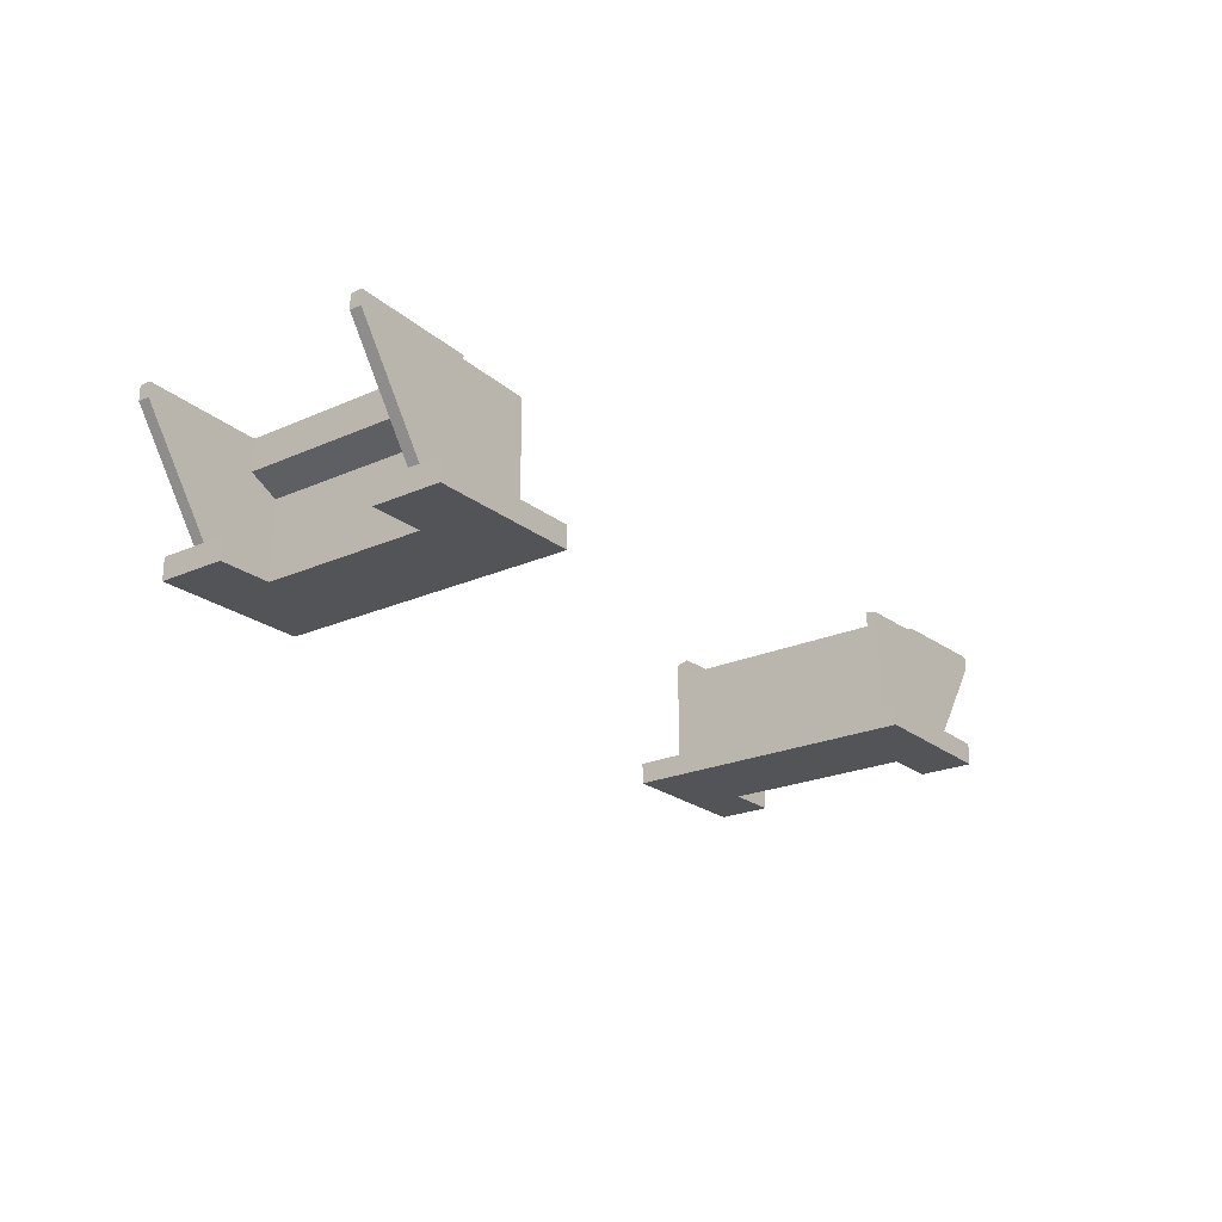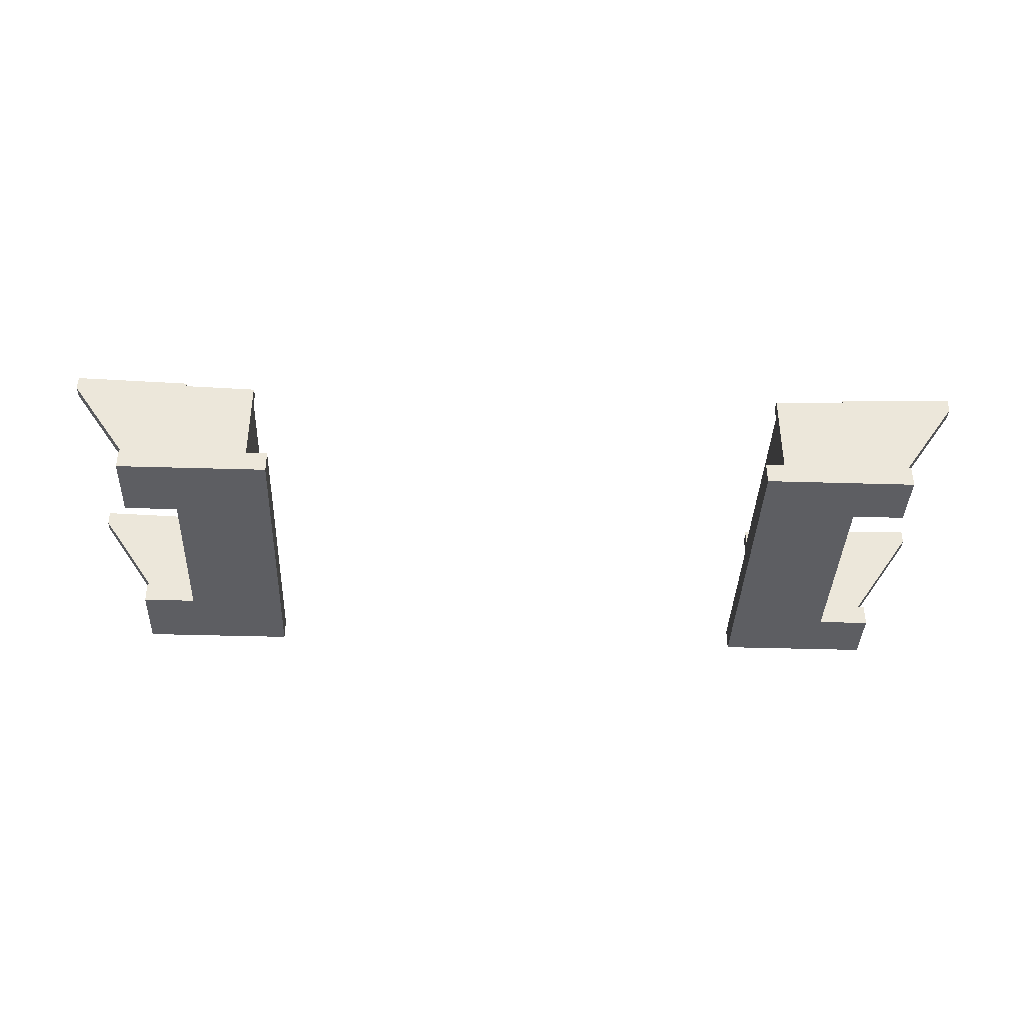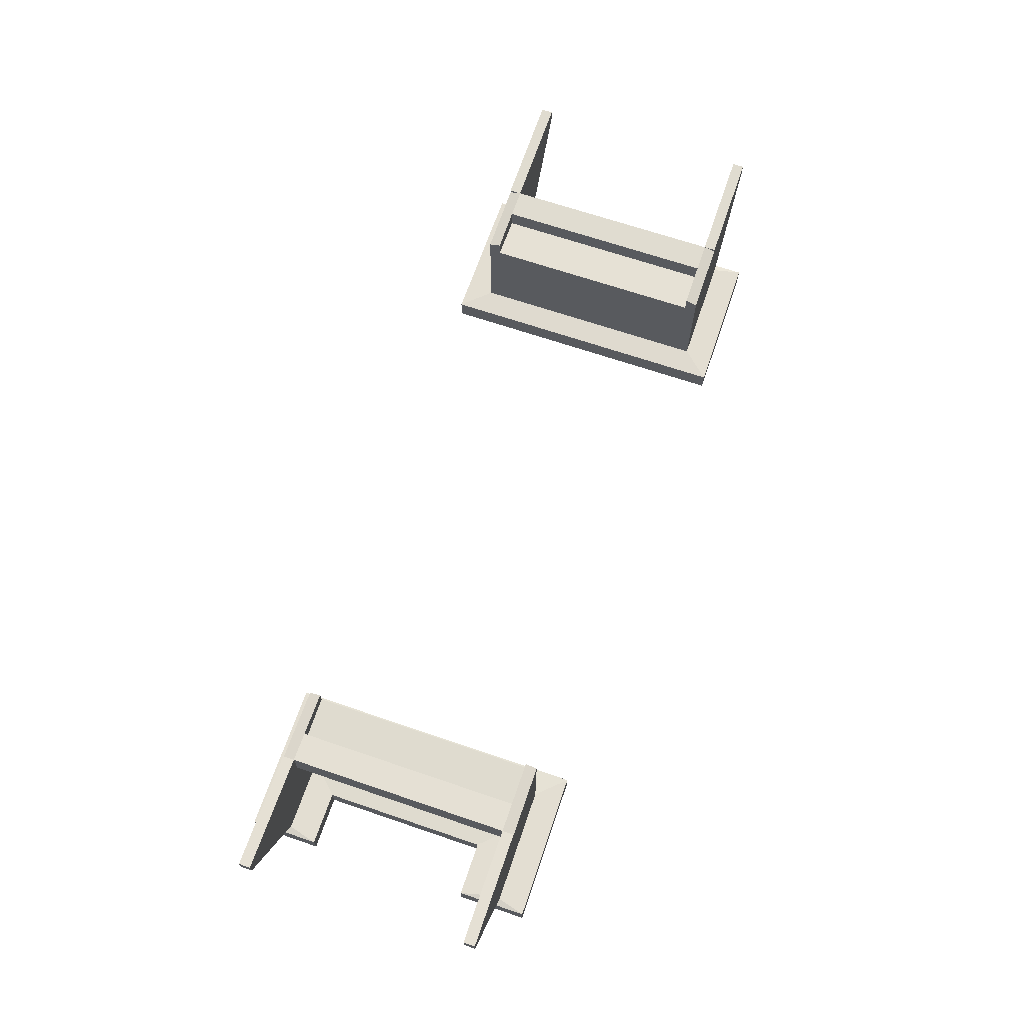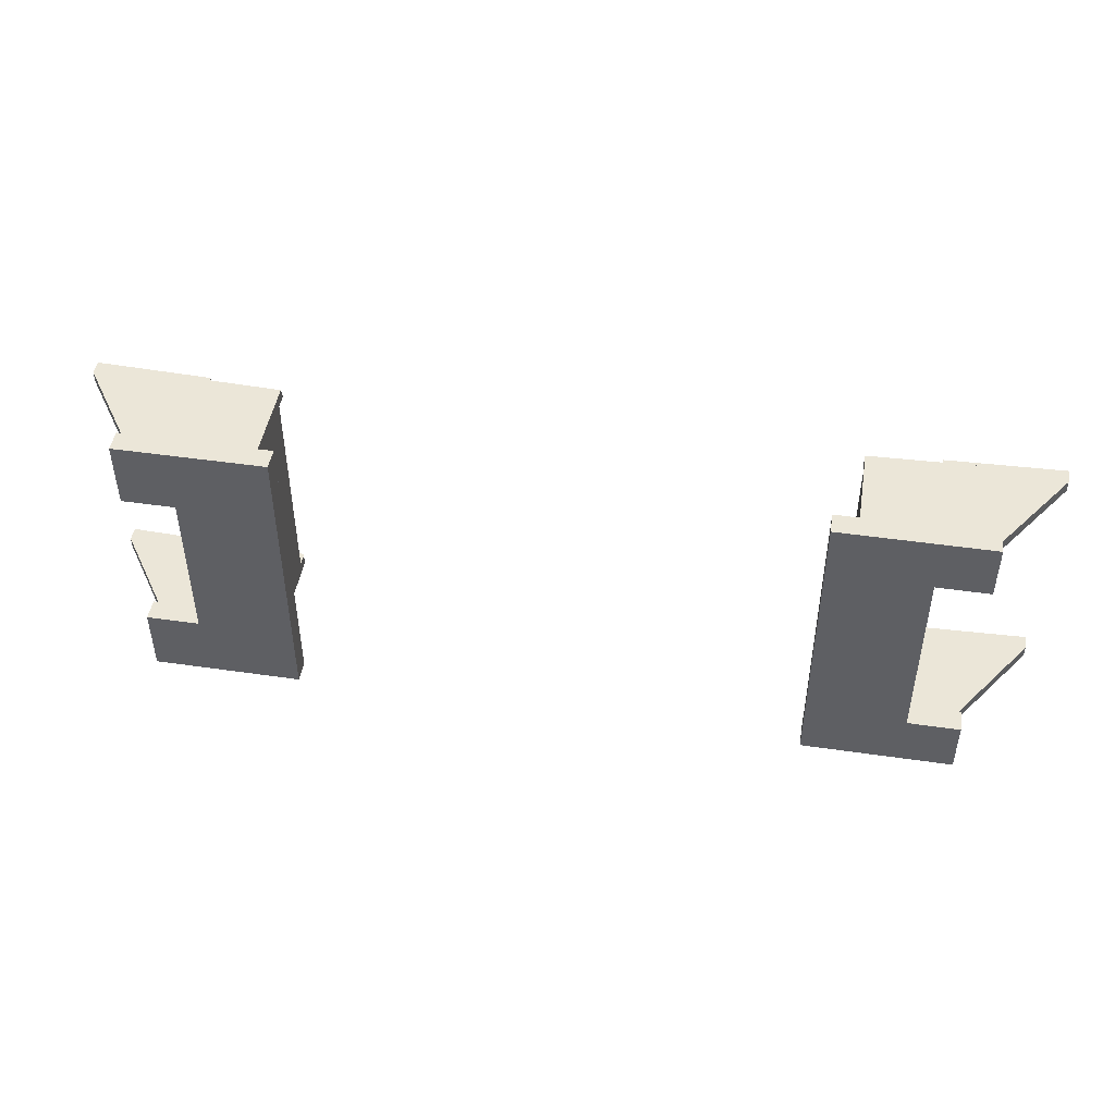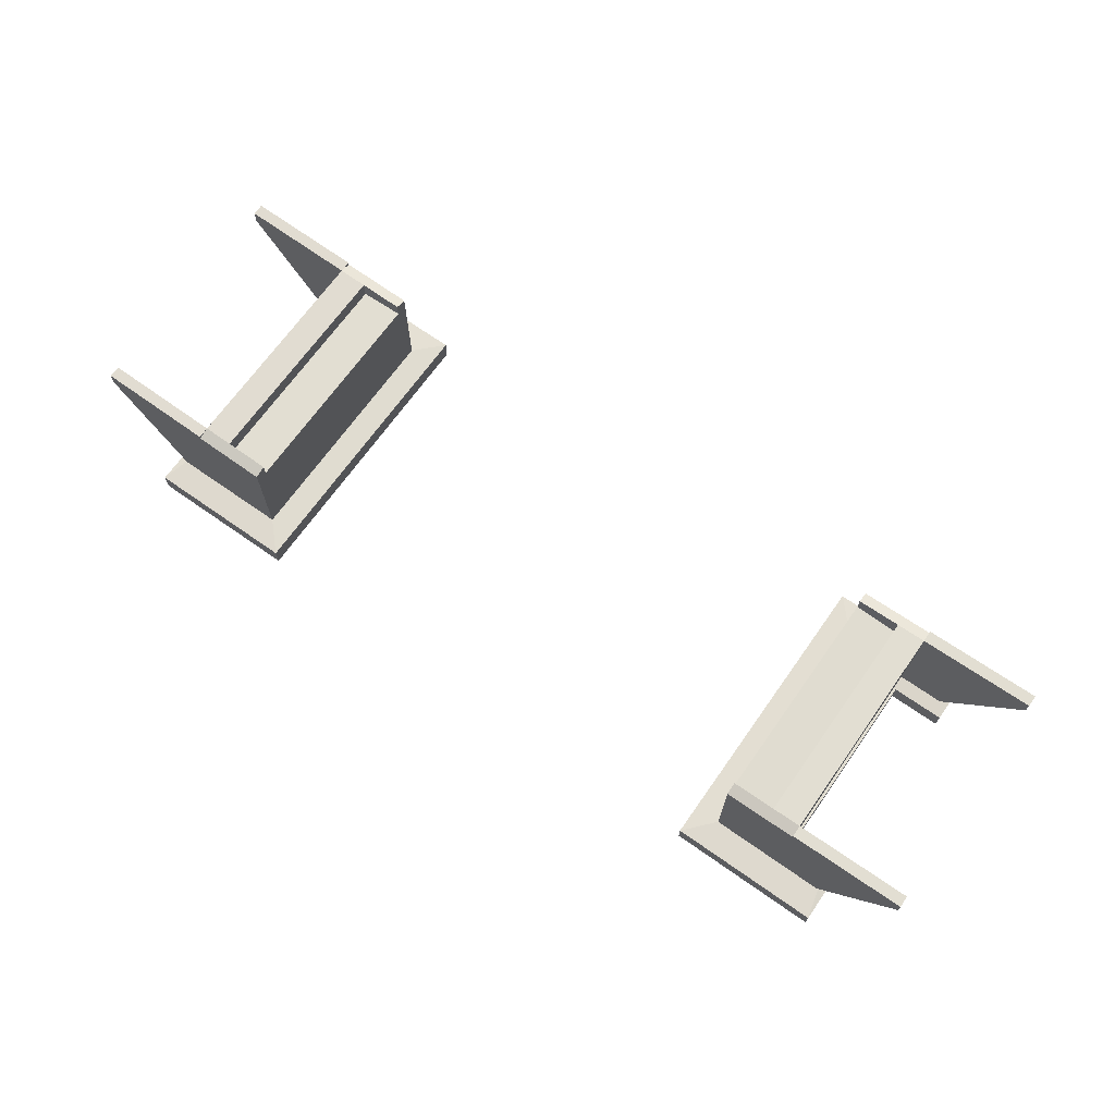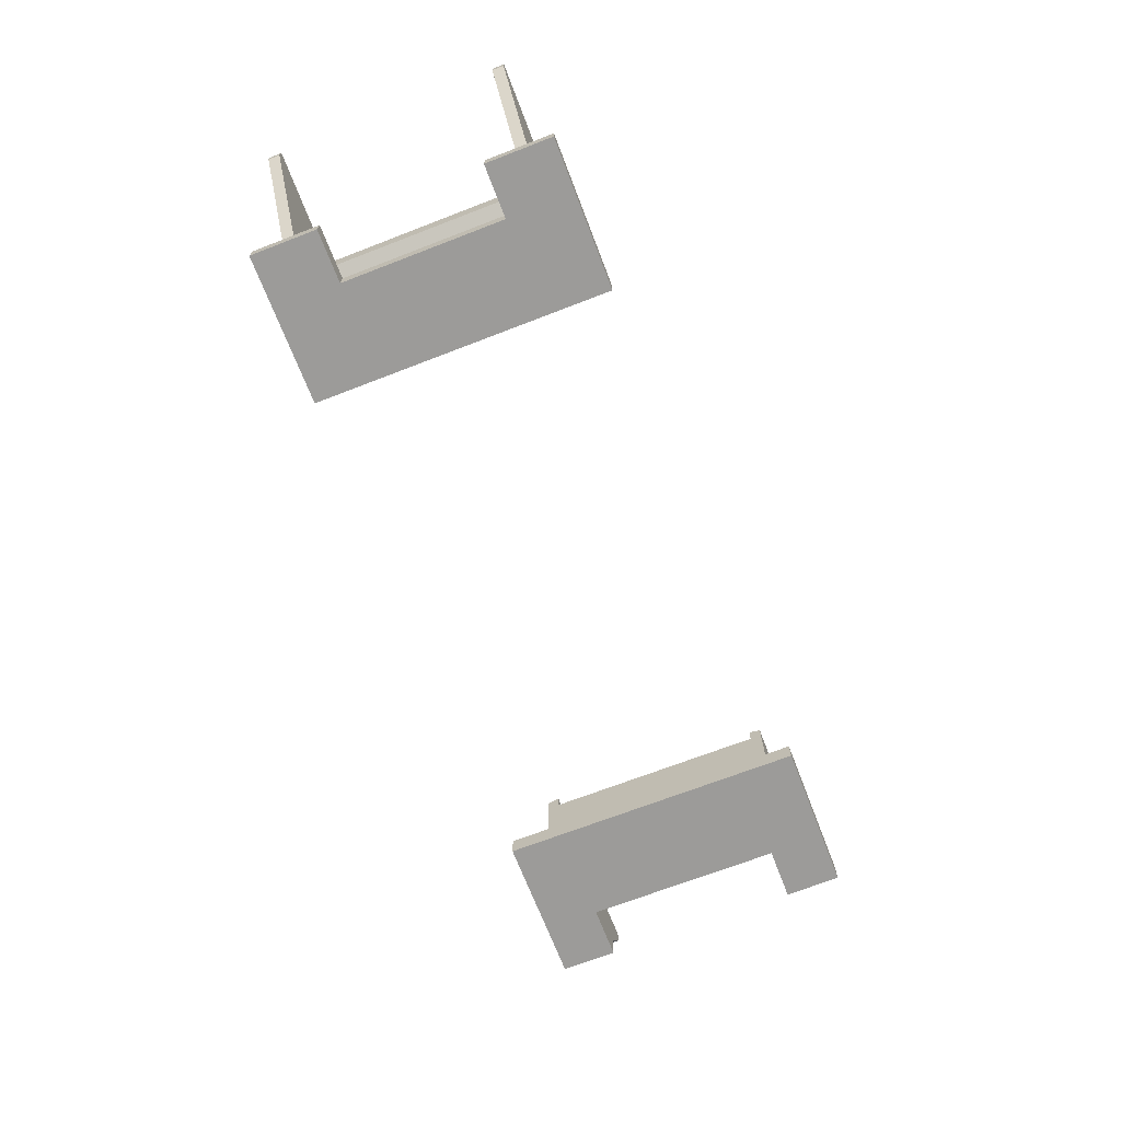
<metadata>
{"format":"obj","ext":"obj","renderer":"f3d","projection":"perspective","resolution":1024,"background":"white","views":[{"elev":-22.8,"azim":-52.9,"up":"+Y"},{"elev":-38.3,"azim":-2.2,"up":"+Y"},{"elev":67.4,"azim":-71.1,"up":"+Y"},{"elev":46.5,"azim":9.4,"up":"+Z"},{"elev":68.5,"azim":35.2,"up":"+Y"},{"elev":-69.9,"azim":-68.9,"up":"+Y"}]}
</metadata>
<code>
g mesh_0
v 10 -2.551 7.402
v 10 -1.801 7.402
v 10 -1.551 7.402
v 10 -2.551 6.602
v 10 -1.551 6.602
v 10 -2.551 -8.798
v 10 -1.551 -8.798
v 10 -2.551 -9.598
v 10 -1.801 -9.598
v 10 -1.551 -9.598
v 14.39 -11.5 9.302
v 14.39 -10 9.302
v 14.39 -11.5 4.602
v 14.39 -10 4.602
v 14.39 -11.5 -6.798
v 14.39 -10 -6.798
v 14.39 -11.5 -11.5
v 14.39 -10 -11.5
v 14.89 -9.9 7.402
v 14.89 -9.9 6.602
v 14.89 -9.9 -8.798
v 14.89 -9.9 -9.598
v 14.99 -9.9 7.402
v 14.99 -9.9 6.602
v 14.99 -9.9 -8.798
v 14.99 -9.9 -9.598
v 18 -2.08 7.402
v 18 -1.83 7.402
v 18 -4 6.602
v 18 -1.83 6.602
v 18 -4 -8.798
v 18 -1.83 -8.798
v 18 -2.08 -9.598
v 18 -1.83 -9.598
v 18.1 -11.5 4.602
v 18.1 -10 4.602
v 18.1 -11.5 -6.798
v 18.1 -10 -6.798
v 20 -1.9 6.602
v 20 -3.15 6.602
v 20 -9.9 6.602
v 20 -5 6.602
v 20 -3.15 6.602
v 20 -1.9 6.602
v 20 -1.9 6.602
v 20 -9.9 6.602
v 20 -5 6.602
v 20 -3.15 6.602
v 20 -9.9 6.602
v 20 -9.9 6.602
v 20 -9.9 6.602
v 20 -1.9 -8.798
v 20 -1.9 -8.798
v 20 -1.9 -8.798
v 20 -9.9 -8.798
v 20 -9.9 -8.798
v 20 -9.9 -8.798
v 20 -9.9 -8.798
v 20 -3.15 -8.798
v 20 -9.9 -8.798
v 20 -5 -8.798
v 20 -3.15 -8.798
v 20 -9.9 -8.798
v 23 -9.9 7.402
v 23 -2.255 7.402
v 23 -9.9 6.602
v 23 -3 6.602
v 23 -2.005 6.602
v 23 -9.9 -8.798
v 23 -3 -8.798
v 23 -2.005 -8.798
v 23 -9.9 -9.598
v 23 -2.255 -9.598
v 24.8 -11.5 9.302
v 24.8 -10 9.302
v 24.8 -11.5 -11.5
v 24.8 -10 -11.5
f 30 5 3
f 3 28 30
f 27 2 5
f 5 30 27
f 28 3 2
f 2 27 28
f 5 2 3
f 27 30 28
f 34 10 7
f 7 32 34
f 33 9 34
f 9 10 34
f 32 7 9
f 9 33 32
f 9 7 10
f 32 33 34
f 71 73 9
f 9 7 71
f 73 71 70
f 70 69 72
f 72 73 70
f 72 69 58
f 58 25 26
f 26 72 58
f 6 8 26
f 26 25 6
f 7 9 6
f 9 8 6
f 8 9 73
f 73 72 26
f 26 8 73
f 71 7 6
f 6 70 71
f 70 25 58
f 58 69 70
f 25 70 6
f 4 1 2
f 2 5 4
f 24 23 1
f 1 4 24
f 23 24 46
f 46 66 64
f 64 23 46
f 64 66 67
f 67 68 65
f 65 64 67
f 5 2 65
f 65 68 5
f 65 2 1
f 23 64 65
f 65 1 23
f 24 4 67
f 67 41 24
f 4 5 68
f 68 67 4
f 66 41 67
f 15 16 18
f 18 17 15
f 37 38 16
f 16 15 37
f 35 36 38
f 38 37 35
f 13 14 36
f 36 35 13
f 11 12 14
f 14 13 11
f 74 75 12
f 12 11 74
f 76 77 75
f 75 74 76
f 17 18 77
f 77 76 17
f 18 16 38
f 38 77 18
f 75 77 38
f 38 36 75
f 36 14 12
f 12 75 36
f 37 15 17
f 17 76 37
f 11 13 35
f 35 74 11
f 37 76 74
f 74 35 37
f 16 21 18
f 21 22 18
f 38 57 21
f 21 16 38
f 36 51 56
f 56 38 36
f 14 20 36
f 20 50 36
f 12 19 20
f 20 14 12
f 75 64 12
f 64 19 12
f 77 72 64
f 64 75 77
f 18 22 72
f 72 77 18
f 49 20 19
f 19 64 49
f 22 21 55
f 55 72 22
f 49 64 72
f 72 55 49
f 38 16 18
f 18 77 38
f 12 14 36
f 36 75 12
f 38 77 75
f 75 36 38
f 45 52 32
f 32 30 45
f 48 62 39
f 62 54 39
f 67 70 59
f 59 40 67
f 66 69 70
f 70 67 66
f 41 60 66
f 60 69 66
f 42 61 60
f 60 41 42
f 29 31 47
f 31 61 47
f 30 32 31
f 31 29 30
f 32 53 62
f 62 61 31
f 31 32 62
f 70 69 61
f 61 62 70
f 69 63 61
f 43 44 30
f 30 29 43
f 67 43 42
f 42 66 67
f 66 42 41
f 29 42 43
g mesh_1
v 75 -2.551 -9.598
v 75 -1.801 -9.598
v 75 -1.551 -9.598
v 75 -2.551 -8.798
v 75 -1.551 -8.798
v 75 -2.551 6.602
v 75 -1.551 6.602
v 75 -2.551 7.402
v 75 -1.801 7.402
v 75 -1.551 7.402
v 70.61 -11.5 -11.6
v 70.61 -10 -11.6
v 70.61 -11.5 -7.798
v 70.61 -10 -7.798
v 70.61 -11.5 5.602
v 70.61 -10 5.602
v 70.61 -11.5 9.402
v 70.61 -10 9.402
v 70.11 -9.9 -9.598
v 70.11 -9.9 -8.798
v 70.11 -9.9 6.602
v 70.11 -9.9 7.402
v 70.01 -9.9 -9.598
v 70.01 -9.9 -8.798
v 70.01 -9.9 6.602
v 70.01 -9.9 7.402
v 67 -2.08 -9.598
v 67 -1.83 -9.598
v 67 -4.1 -8.798
v 67 -1.83 -8.798
v 67 -11.5 -7.798
v 67 -10 -7.798
v 67 -11.5 5.602
v 67 -10 5.602
v 67 -4.1 6.602
v 67 -1.83 6.602
v 67 -2.08 7.402
v 67 -1.83 7.402
v 65 -1.9 -8.798
v 65 -3.25 -8.798
v 65 -9.9 -8.798
v 65 -5.1 -8.798
v 65 -3.25 -8.798
v 65 -1.9 -8.798
v 65 -1.9 -8.798
v 65 -9.9 -8.798
v 65 -5.1 -8.798
v 65 -3.25 -8.798
v 65 -9.9 -8.798
v 65 -9.9 -8.798
v 65 -9.9 -8.798
v 65 -1.9 6.602
v 65 -1.9 6.602
v 65 -1.9 6.602
v 65 -9.9 6.602
v 65 -9.9 6.602
v 65 -9.9 6.602
v 65 -3.25 6.602
v 65 -9.9 6.602
v 65 -9.9 6.602
v 65 -5.1 6.602
v 65 -3.25 6.602
v 65 -5.1 6.602
v 62 -9.9 -9.598
v 62 -2.255 -9.598
v 62 -9.9 -8.798
v 62 -3.1 -8.798
v 62 -2.005 -8.798
v 62 -9.9 6.602
v 62 -3.1 6.602
v 62 -2.005 6.602
v 62 -9.9 7.402
v 62 -2.255 7.402
v 60.2 -11.5 -11.6
v 60.2 -10 -11.6
v 60.2 -11.5 9.402
v 60.2 -10 9.402
f 107 82 80
f 80 105 107
f 104 79 82
f 82 107 104
f 105 80 79
f 79 104 105
f 82 79 80
f 104 107 105
f 115 87 84
f 84 113 115
f 114 86 115
f 86 87 115
f 113 84 86
f 86 114 113
f 86 84 87
f 113 114 115
f 148 150 86
f 86 84 148
f 150 148 147
f 147 146 149
f 149 150 147
f 149 146 134
f 134 102 103
f 103 149 134
f 83 85 103
f 103 102 83
f 84 86 83
f 86 85 83
f 85 86 150
f 150 149 103
f 103 85 150
f 148 84 83
f 83 147 148
f 147 102 134
f 134 146 147
f 102 147 83
f 81 78 79
f 79 82 81
f 101 100 78
f 78 81 101
f 100 101 123
f 123 143 141
f 141 100 123
f 141 143 144
f 144 145 142
f 142 141 144
f 82 79 142
f 142 145 82
f 142 79 78
f 100 141 142
f 142 78 100
f 101 81 144
f 144 118 101
f 81 82 145
f 145 144 81
f 143 118 144
f 92 93 95
f 95 94 92
f 110 111 93
f 93 92 110
f 108 109 111
f 111 110 108
f 90 91 109
f 109 108 90
f 88 89 91
f 91 90 88
f 151 152 89
f 89 88 151
f 153 154 152
f 152 151 153
f 94 95 154
f 154 153 94
f 95 93 111
f 111 154 95
f 152 154 111
f 111 109 152
f 109 91 89
f 89 152 109
f 110 92 94
f 94 153 110
f 88 90 108
f 108 151 88
f 110 153 151
f 151 108 110
f 93 98 99
f 99 95 93
f 111 132 98
f 98 93 111
f 109 128 133
f 133 111 109
f 91 97 109
f 97 126 109
f 89 96 91
f 96 97 91
f 152 141 89
f 141 96 89
f 154 149 141
f 141 152 154
f 95 99 149
f 149 154 95
f 127 97 96
f 96 141 127
f 99 98 132
f 132 149 99
f 127 141 149
f 149 132 127
f 111 93 95
f 95 154 111
f 89 91 109
f 109 152 89
f 111 154 152
f 152 109 111
f 122 129 113
f 113 107 122
f 125 139 116
f 139 130 116
f 144 147 135
f 135 117 144
f 143 146 147
f 147 144 143
f 118 137 143
f 137 146 143
f 119 138 137
f 137 118 119
f 106 112 124
f 112 138 124
f 107 113 112
f 112 106 107
f 113 131 139
f 139 140 112
f 112 113 139
f 147 146 140
f 140 139 147
f 146 136 140
f 120 121 107
f 107 106 120
f 144 120 119
f 119 143 144
f 143 119 118
f 106 119 120

</code>
